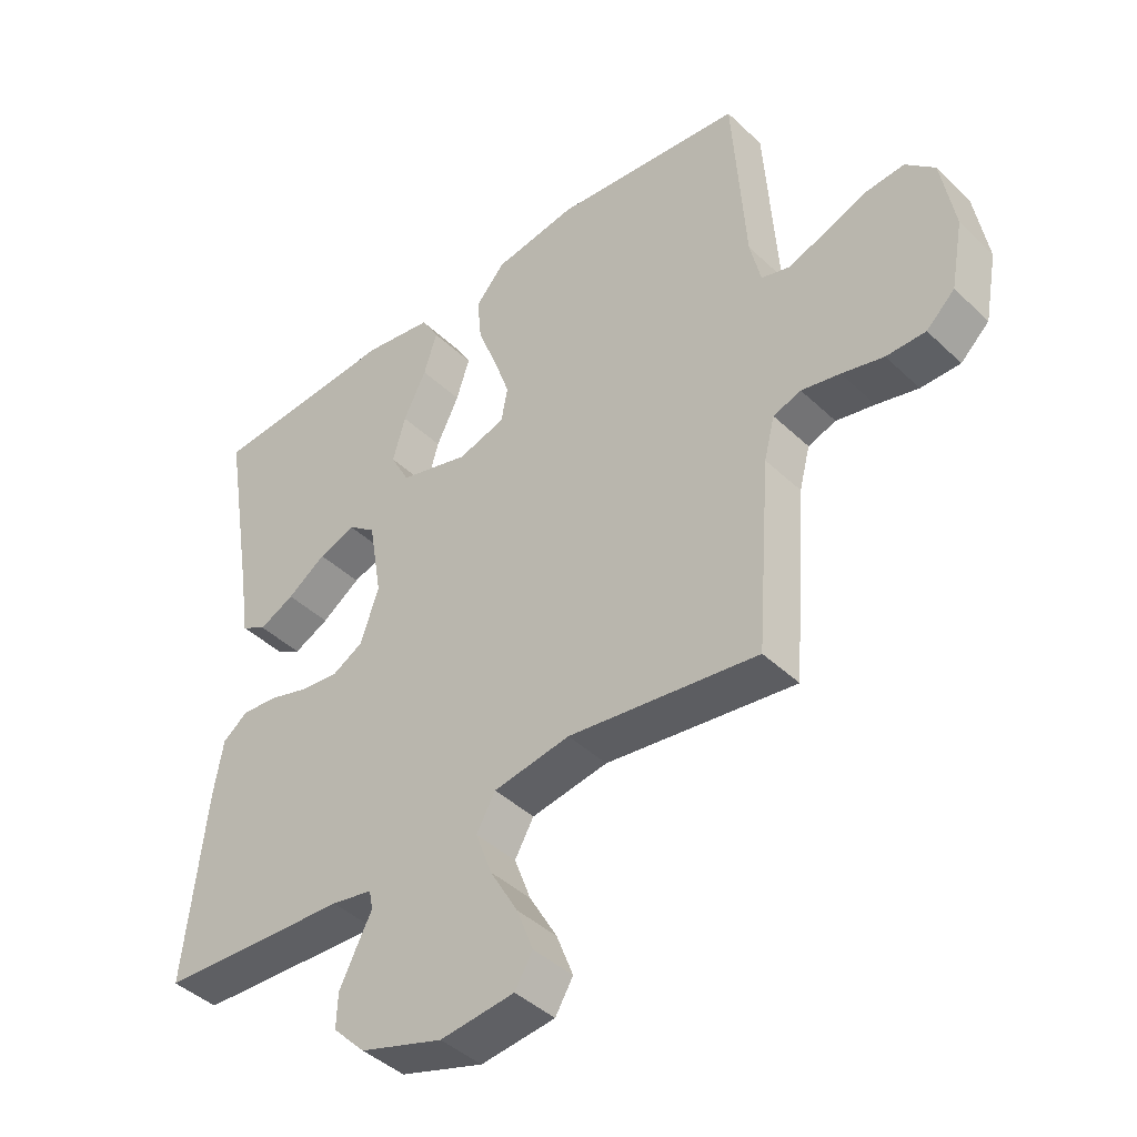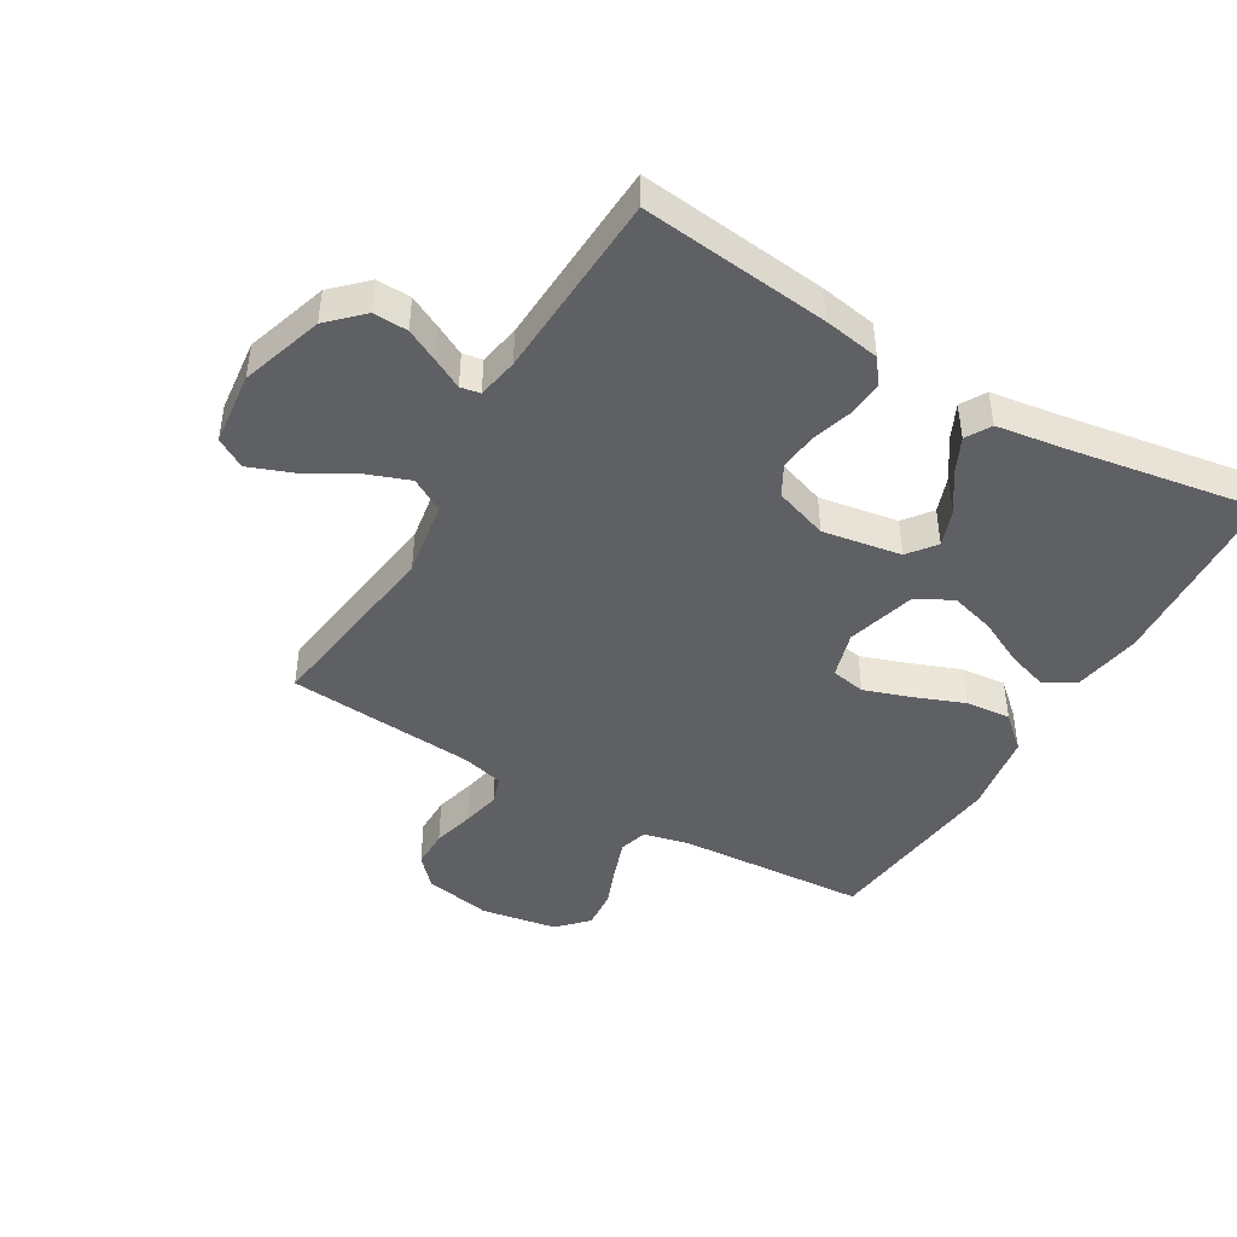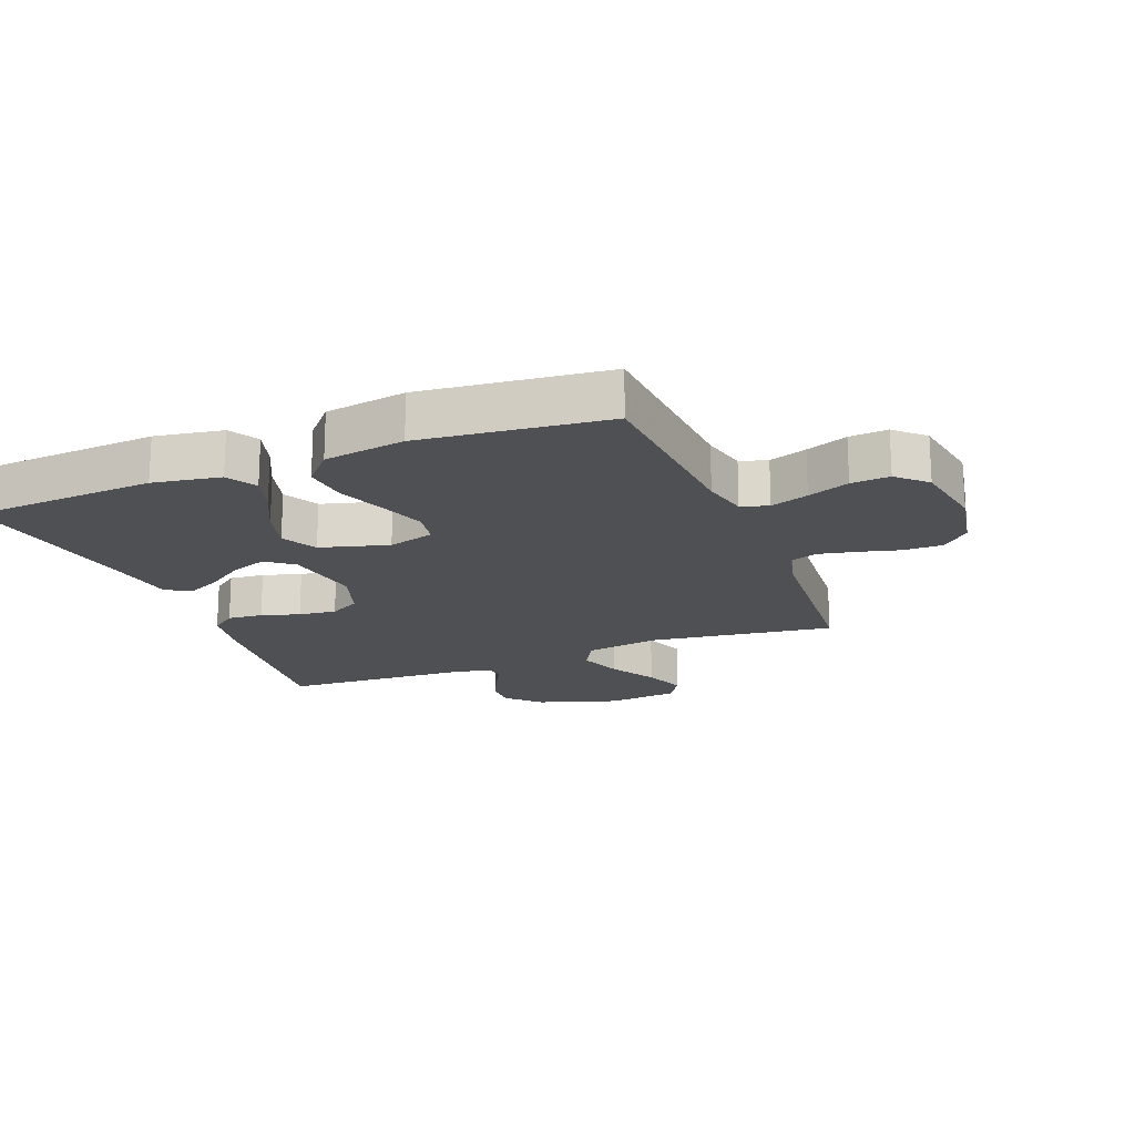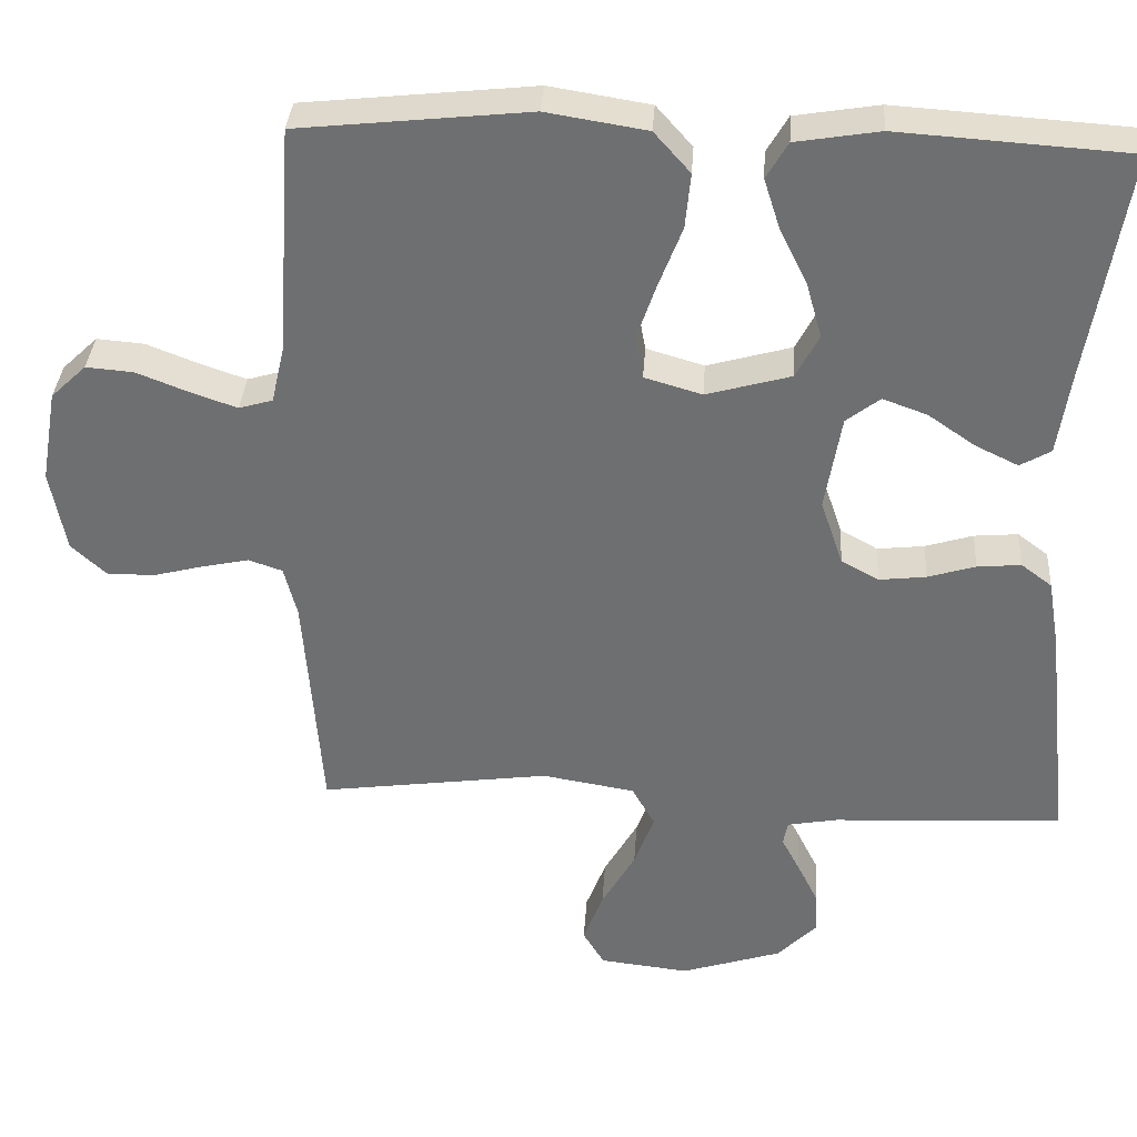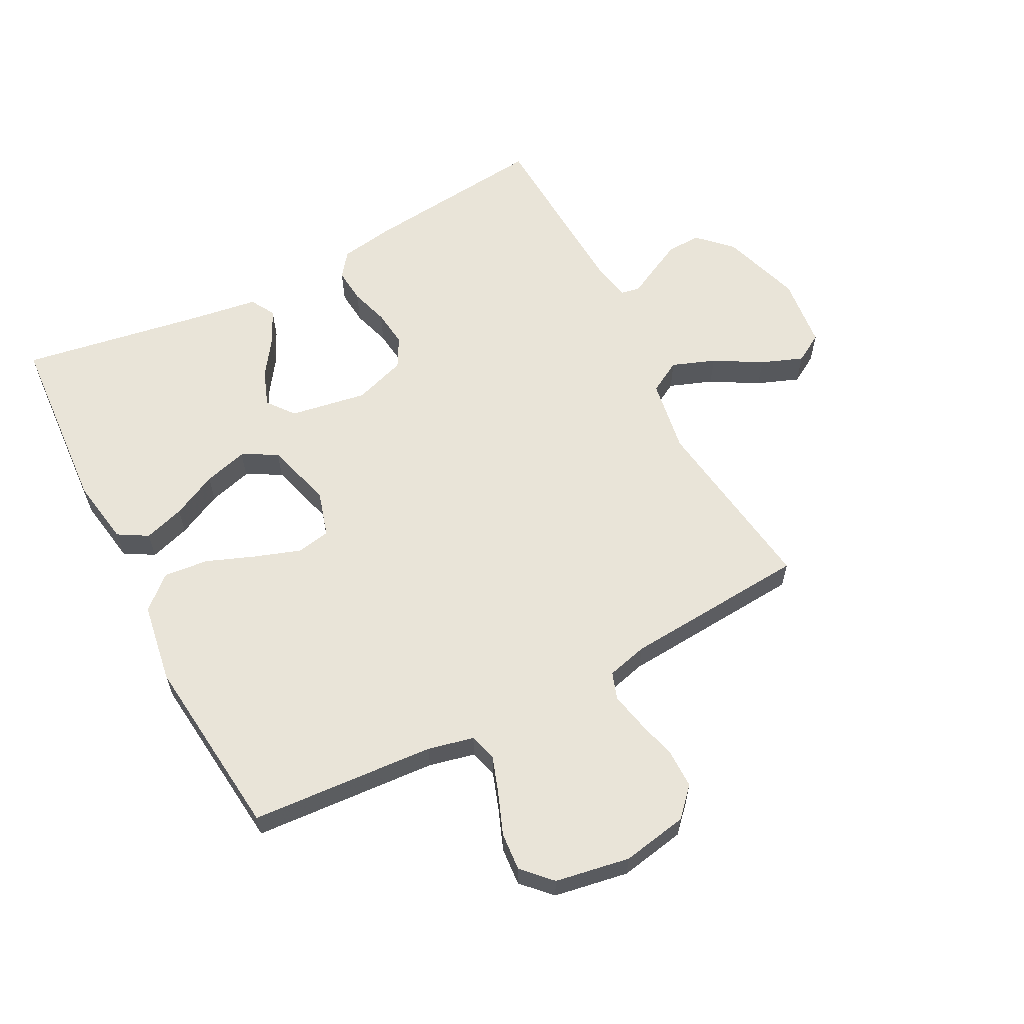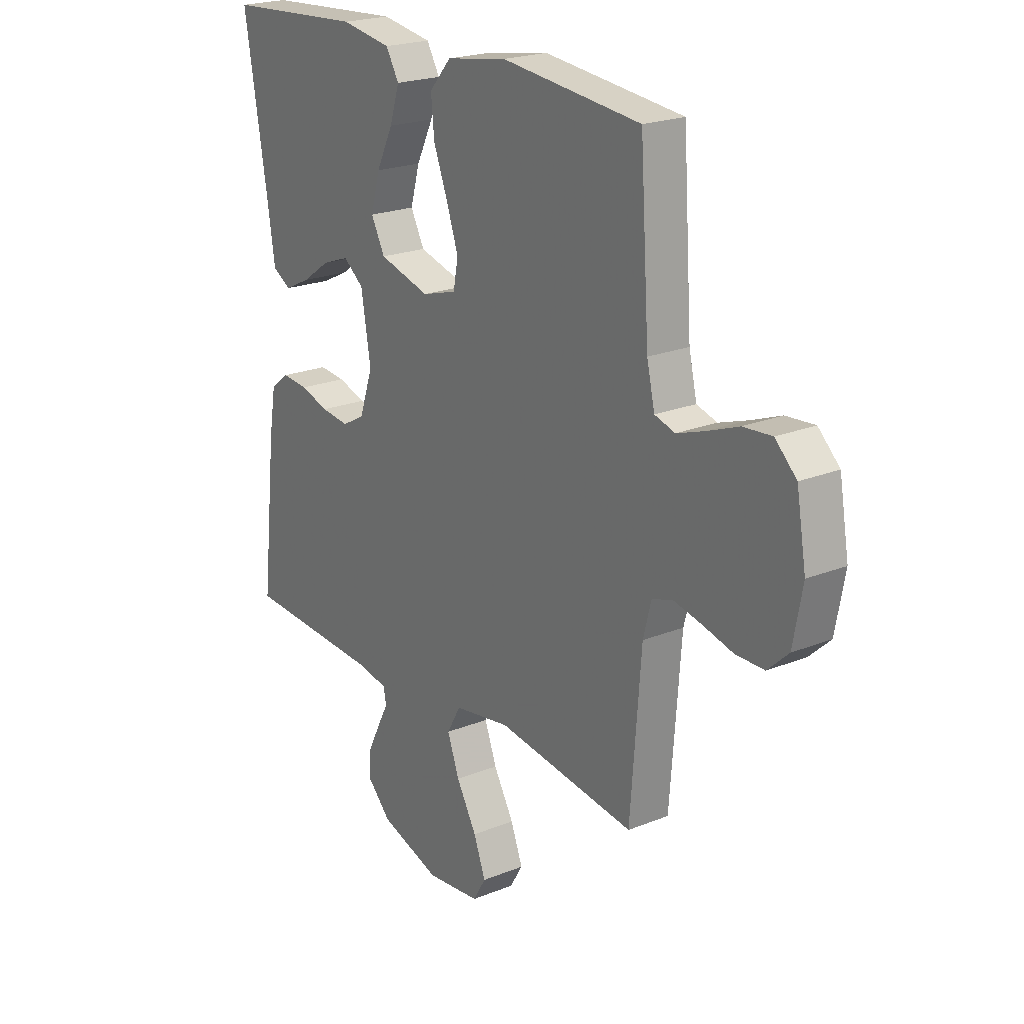
<metadata>
{"format":"obj","ext":"obj","renderer":"f3d","projection":"perspective","resolution":1024,"background":"white","views":[{"elev":-42.8,"azim":41.8,"up":"+Z"},{"elev":-44.7,"azim":-120.5,"up":"+Y"},{"elev":-18.5,"azim":21.5,"up":"+Y"},{"elev":34.9,"azim":-176.2,"up":"+Z"},{"elev":60.5,"azim":62.5,"up":"+Y"},{"elev":21.7,"azim":54.7,"up":"+Z"}]}
</metadata>
<code>
v -0.5 0.07 -0.5
v -0.467 0.07 -0.2
v -0.452 0.07 -0.111
v -0.412 0.07 -0.081
v -0.355 0.07 -0.086
v -0.293 0.07 -0.105
v -0.232 0.07 -0.112
v -0.183 0.07 -0.085
v -0.154 0.07 0
v -0.175 0.07 0.125
v -0.219 0.07 0.159
v -0.277 0.07 0.138
v -0.338 0.07 0.096
v -0.394 0.07 0.069
v -0.434 0.07 0.092
v -0.45 0.07 0.2
v -0.5 0.07 0.5
v -0.2 0.07 0.52
v -0.091 0.07 0.502
v -0.063 0.07 0.454
v -0.084 0.07 0.388
v -0.12 0.07 0.315
v -0.14 0.07 0.244
v -0.11 0.07 0.187
v 0 0.07 0.156
v 0.075 0.07 0.178
v 0.085 0.07 0.233
v 0.06 0.07 0.306
v 0.029 0.07 0.386
v 0.022 0.07 0.458
v 0.069 0.07 0.511
v 0.2 0.07 0.532
v 0.5 0.07 0.5
v 0.52 0.07 0.2
v 0.537 0.07 0.126
v 0.581 0.07 0.113
v 0.642 0.07 0.134
v 0.709 0.07 0.16
v 0.771 0.07 0.165
v 0.817 0.07 0.121
v 0.838 0.07 0
v 0.818 0.07 -0.107
v 0.773 0.07 -0.149
v 0.711 0.07 -0.149
v 0.645 0.07 -0.132
v 0.584 0.07 -0.119
v 0.54 0.07 -0.134
v 0.523 0.07 -0.2
v 0.5 0.07 -0.5
v 0.2 0.07 -0.459
v 0.079 0.07 -0.479
v 0.049 0.07 -0.532
v 0.075 0.07 -0.602
v 0.119 0.07 -0.679
v 0.145 0.07 -0.747
v 0.117 0.07 -0.794
v 0 0.07 -0.807
v -0.131 0.07 -0.765
v -0.182 0.07 -0.713
v -0.18 0.07 -0.658
v -0.153 0.07 -0.604
v -0.129 0.07 -0.558
v -0.135 0.07 -0.527
v -0.2 0.07 -0.515
v -0.5 0 -0.5
v -0.467 0 -0.2
v -0.452 0 -0.111
v -0.412 0 -0.081
v -0.355 0 -0.086
v -0.293 0 -0.105
v -0.232 0 -0.112
v -0.183 0 -0.085
v -0.154 0 0
v -0.175 0 0.125
v -0.219 0 0.159
v -0.277 0 0.138
v -0.338 0 0.096
v -0.394 0 0.069
v -0.434 0 0.092
v -0.45 0 0.2
v -0.5 0 0.5
v -0.2 0 0.52
v -0.091 0 0.502
v -0.063 0 0.454
v -0.084 0 0.388
v -0.12 0 0.315
v -0.14 0 0.244
v -0.11 0 0.187
v 0 0 0.156
v 0.075 0 0.178
v 0.085 0 0.233
v 0.06 0 0.306
v 0.029 0 0.386
v 0.022 0 0.458
v 0.069 0 0.511
v 0.2 0 0.532
v 0.5 0 0.5
v 0.52 0 0.2
v 0.537 0 0.126
v 0.581 0 0.113
v 0.642 0 0.134
v 0.709 0 0.16
v 0.771 0 0.165
v 0.817 0 0.121
v 0.838 0 0
v 0.818 0 -0.107
v 0.773 0 -0.149
v 0.711 0 -0.149
v 0.645 0 -0.132
v 0.584 0 -0.119
v 0.54 0 -0.134
v 0.523 0 -0.2
v 0.5 0 -0.5
v 0.2 0 -0.459
v 0.079 0 -0.479
v 0.049 0 -0.532
v 0.075 0 -0.602
v 0.119 0 -0.679
v 0.145 0 -0.747
v 0.117 0 -0.794
v 0 0 -0.807
v -0.131 0 -0.765
v -0.182 0 -0.713
v -0.18 0 -0.658
v -0.153 0 -0.604
v -0.129 0 -0.558
v -0.135 0 -0.527
v -0.2 0 -0.515
f 59 60 61 62
f 57 58 59 62
f 57 62 63
f 56 57 63
f 53 54 55 56
f 52 53 56 63
f 51 52 63 64
f 48 49 50
f 47 48 50 51
f 42 43 44 45
f 42 45 46
f 41 42 46
f 40 41 46 47
f 37 38 39 40
f 36 37 40 47
f 31 32 33 34
f 31 34 35
f 28 29 30 31
f 27 28 31 35
f 26 27 35 36
f 19 20 21 22
f 19 22 23
f 16 17 18 19
f 16 19 23
f 12 13 14 15
f 11 12 15 16
f 3 4 5 6
f 3 6 7
f 2 3 7
f 1 2 7
f 64 1 7 8
f 25 26 36 47
f 24 25 47 51
f 11 16 23 24
f 10 11 24
f 9 10 24 51
f 8 9 51 64
f 126 125 124 123
f 126 123 122 121
f 127 126 121
f 127 121 120
f 120 119 118 117
f 127 120 117 116
f 128 127 116 115
f 114 113 112
f 115 114 112 111
f 109 108 107 106
f 110 109 106
f 110 106 105
f 111 110 105 104
f 104 103 102 101
f 111 104 101 100
f 98 97 96 95
f 99 98 95
f 95 94 93 92
f 99 95 92 91
f 100 99 91 90
f 86 85 84 83
f 87 86 83
f 83 82 81 80
f 87 83 80
f 79 78 77 76
f 80 79 76 75
f 70 69 68 67
f 71 70 67
f 71 67 66
f 71 66 65
f 72 71 65 128
f 111 100 90 89
f 115 111 89 88
f 88 87 80 75
f 88 75 74
f 115 88 74 73
f 128 115 73 72
f 1 65 66 2
f 2 66 67 3
f 3 67 68 4
f 4 68 69 5
f 5 69 70 6
f 6 70 71 7
f 7 71 72 8
f 8 72 73 9
f 9 73 74 10
f 10 74 75 11
f 11 75 76 12
f 12 76 77 13
f 13 77 78 14
f 14 78 79 15
f 15 79 80 16
f 16 80 81 17
f 17 81 82 18
f 18 82 83 19
f 19 83 84 20
f 20 84 85 21
f 21 85 86 22
f 22 86 87 23
f 23 87 88 24
f 24 88 89 25
f 25 89 90 26
f 26 90 91 27
f 27 91 92 28
f 28 92 93 29
f 29 93 94 30
f 30 94 95 31
f 31 95 96 32
f 32 96 97 33
f 33 97 98 34
f 34 98 99 35
f 35 99 100 36
f 36 100 101 37
f 37 101 102 38
f 38 102 103 39
f 39 103 104 40
f 40 104 105 41
f 41 105 106 42
f 42 106 107 43
f 43 107 108 44
f 44 108 109 45
f 45 109 110 46
f 46 110 111 47
f 47 111 112 48
f 48 112 113 49
f 49 113 114 50
f 50 114 115 51
f 51 115 116 52
f 52 116 117 53
f 53 117 118 54
f 54 118 119 55
f 55 119 120 56
f 56 120 121 57
f 57 121 122 58
f 58 122 123 59
f 59 123 124 60
f 60 124 125 61
f 61 125 126 62
f 62 126 127 63
f 63 127 128 64
f 64 128 65 1

</code>
